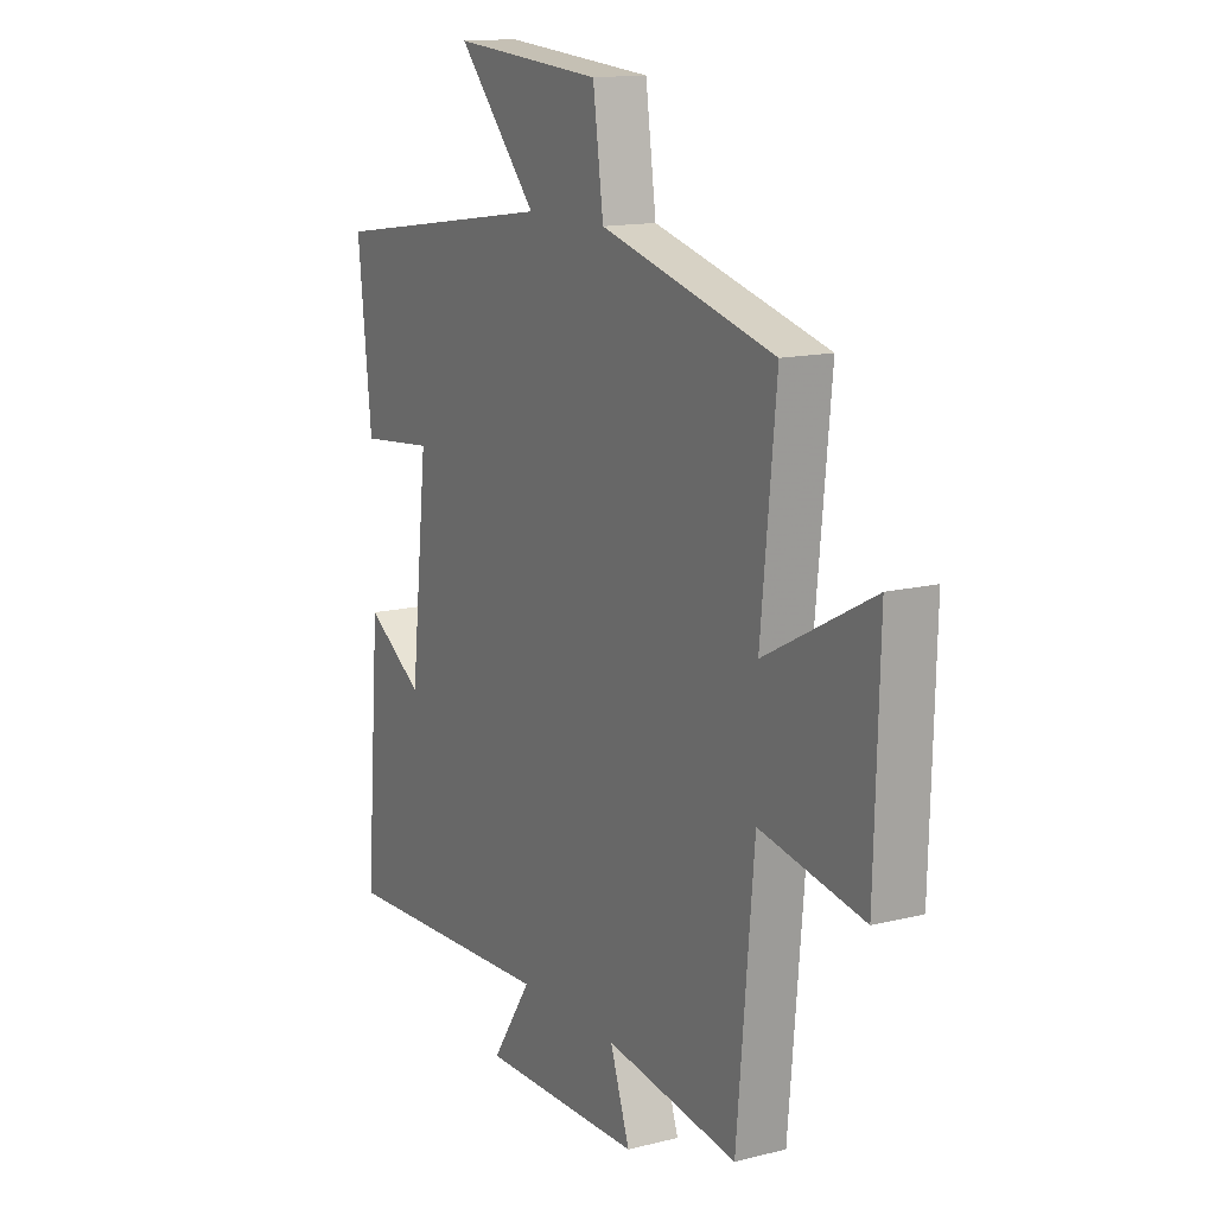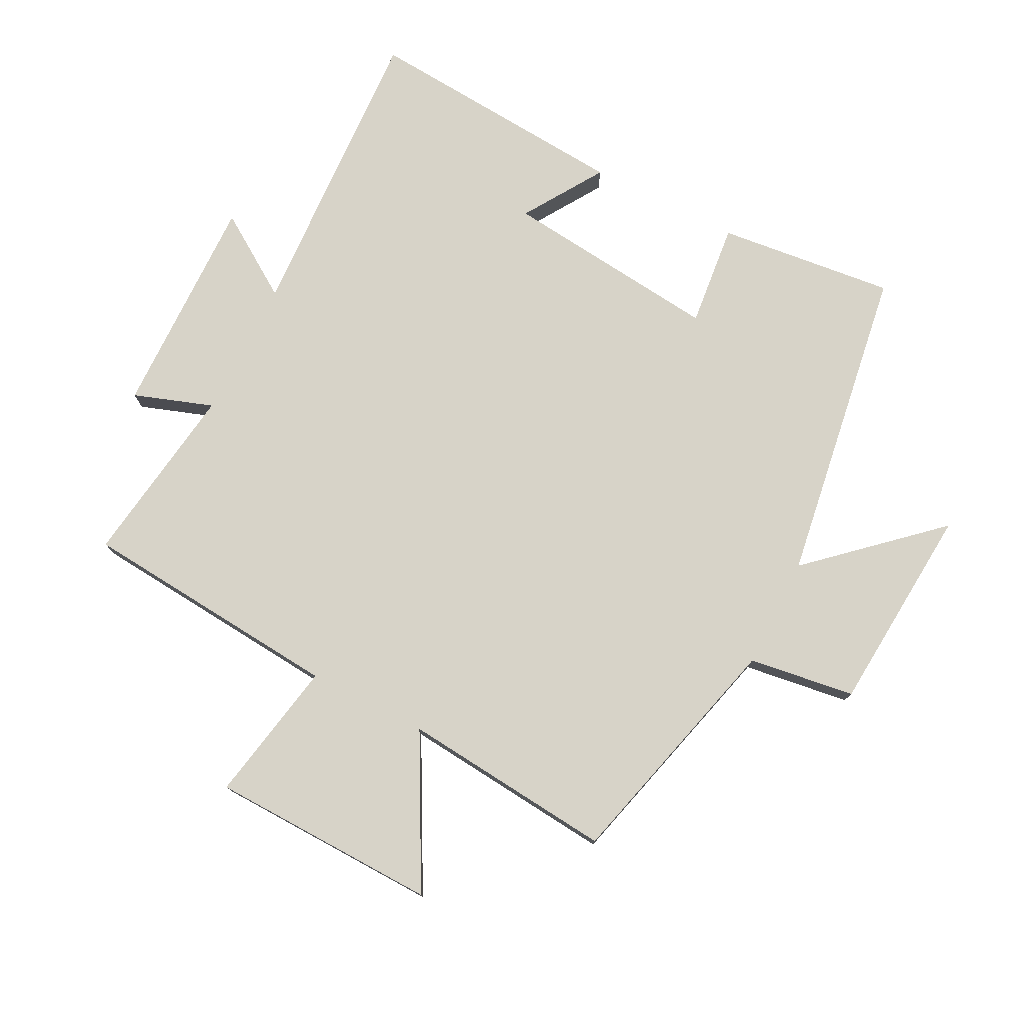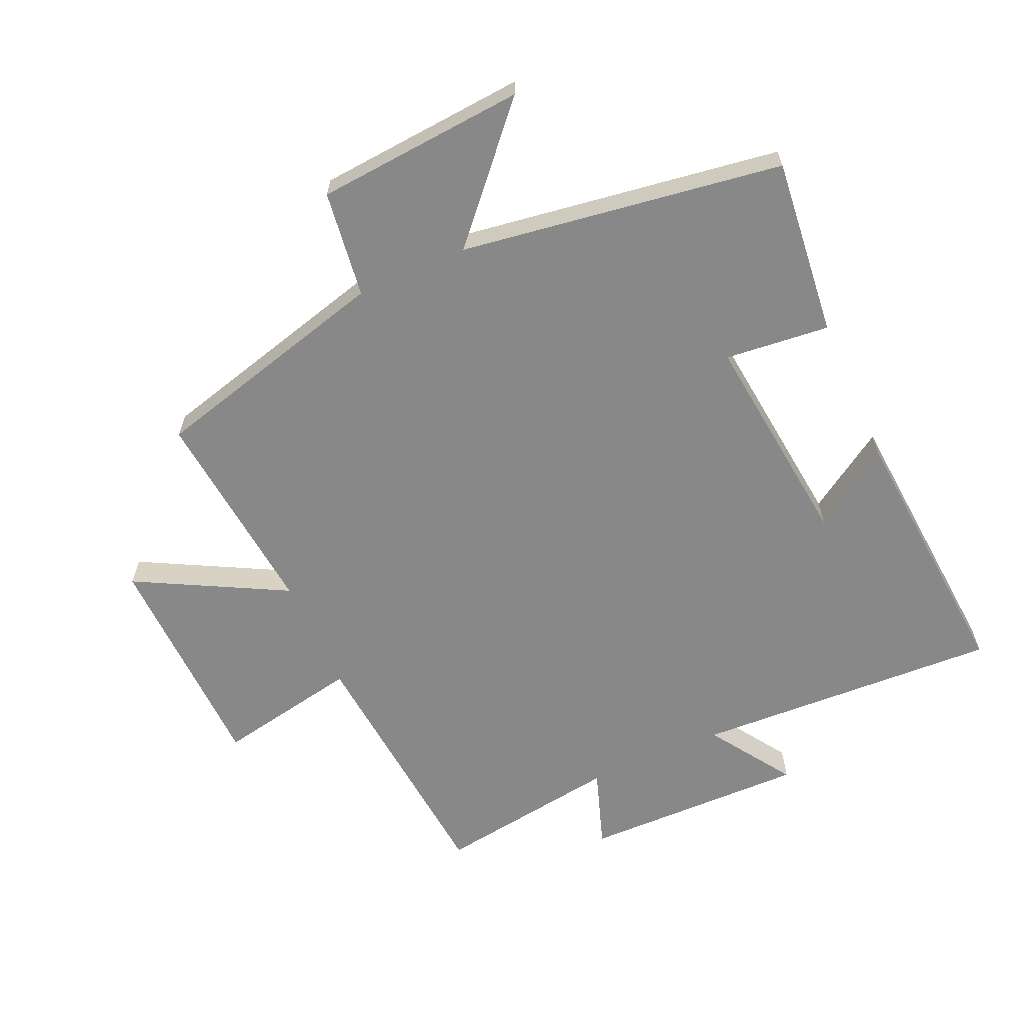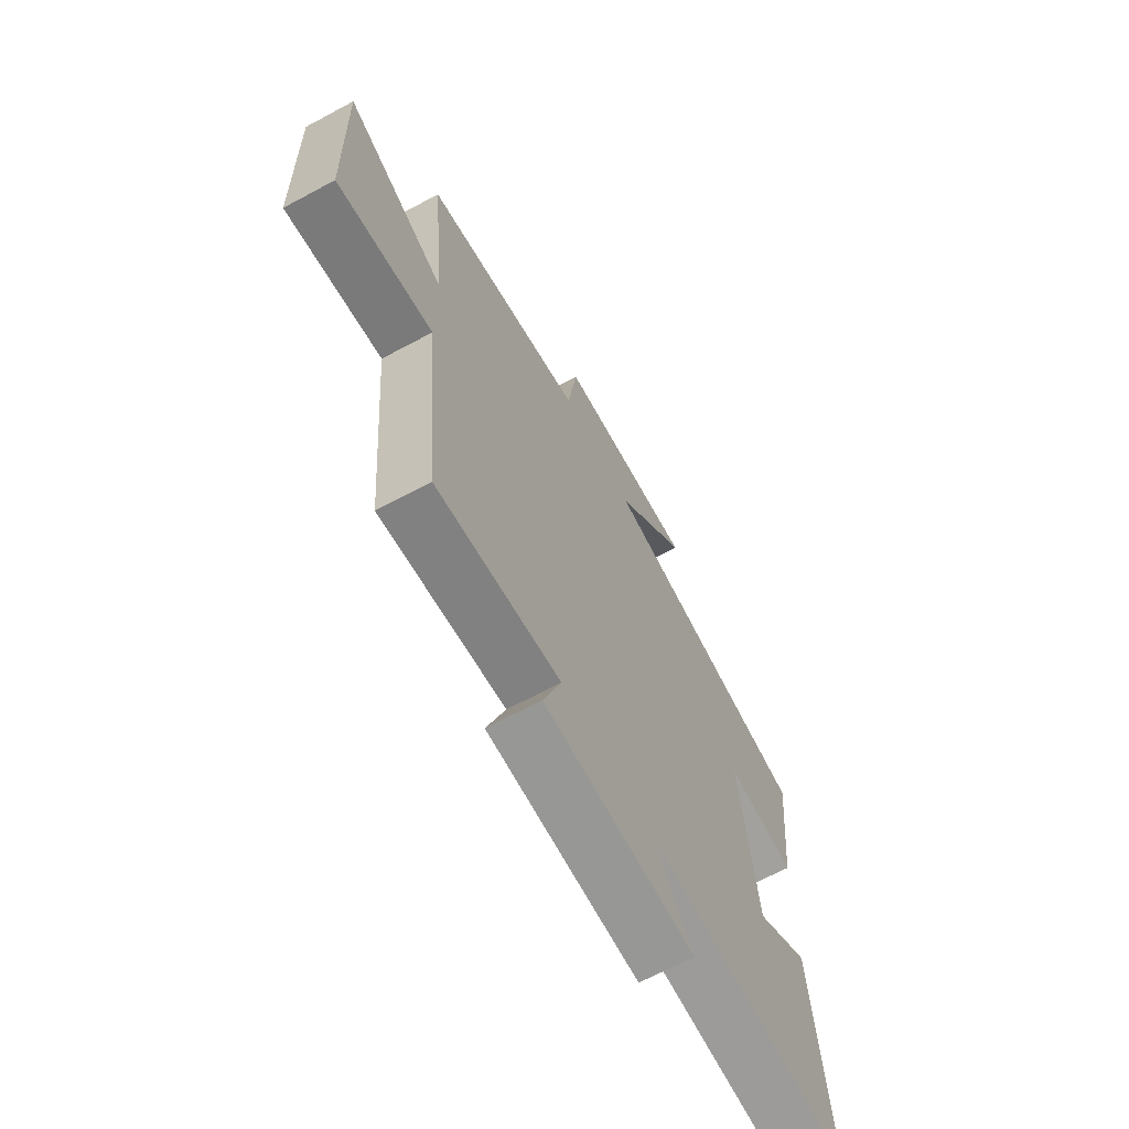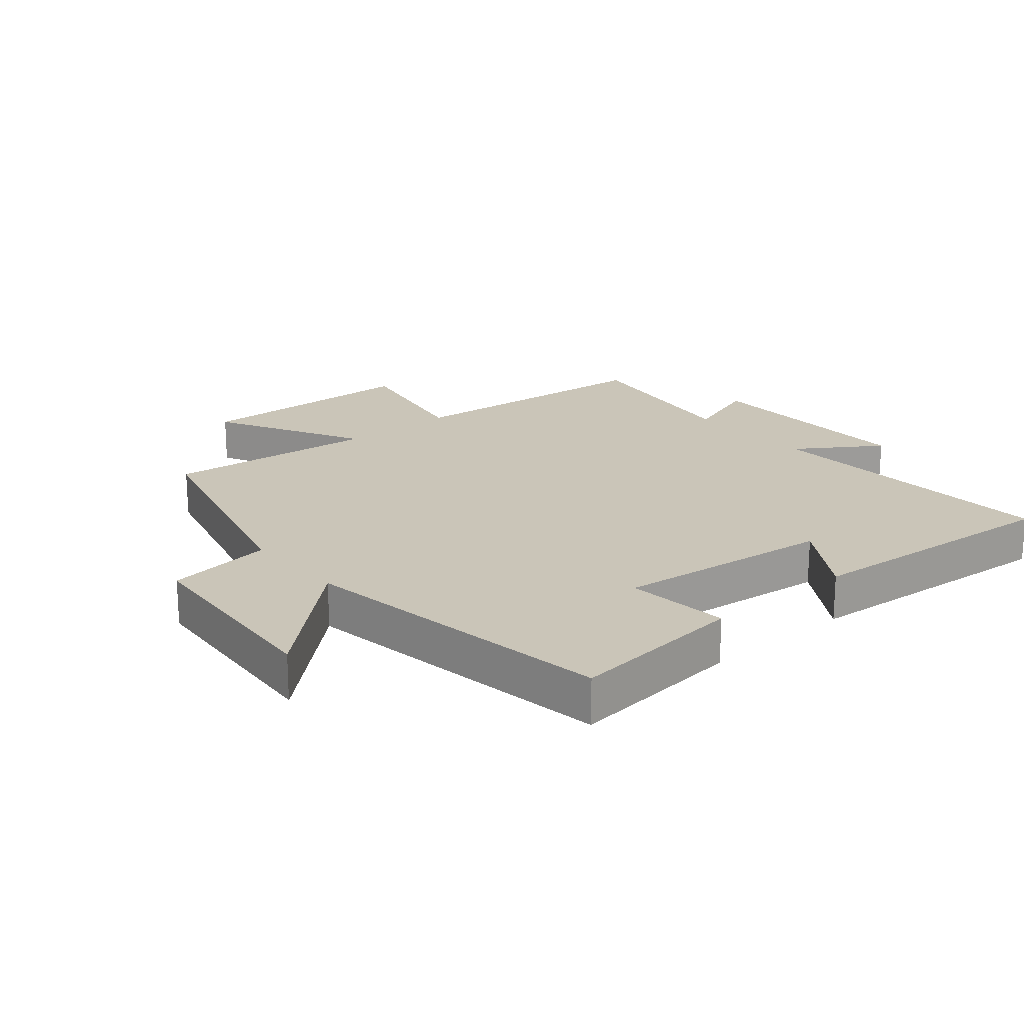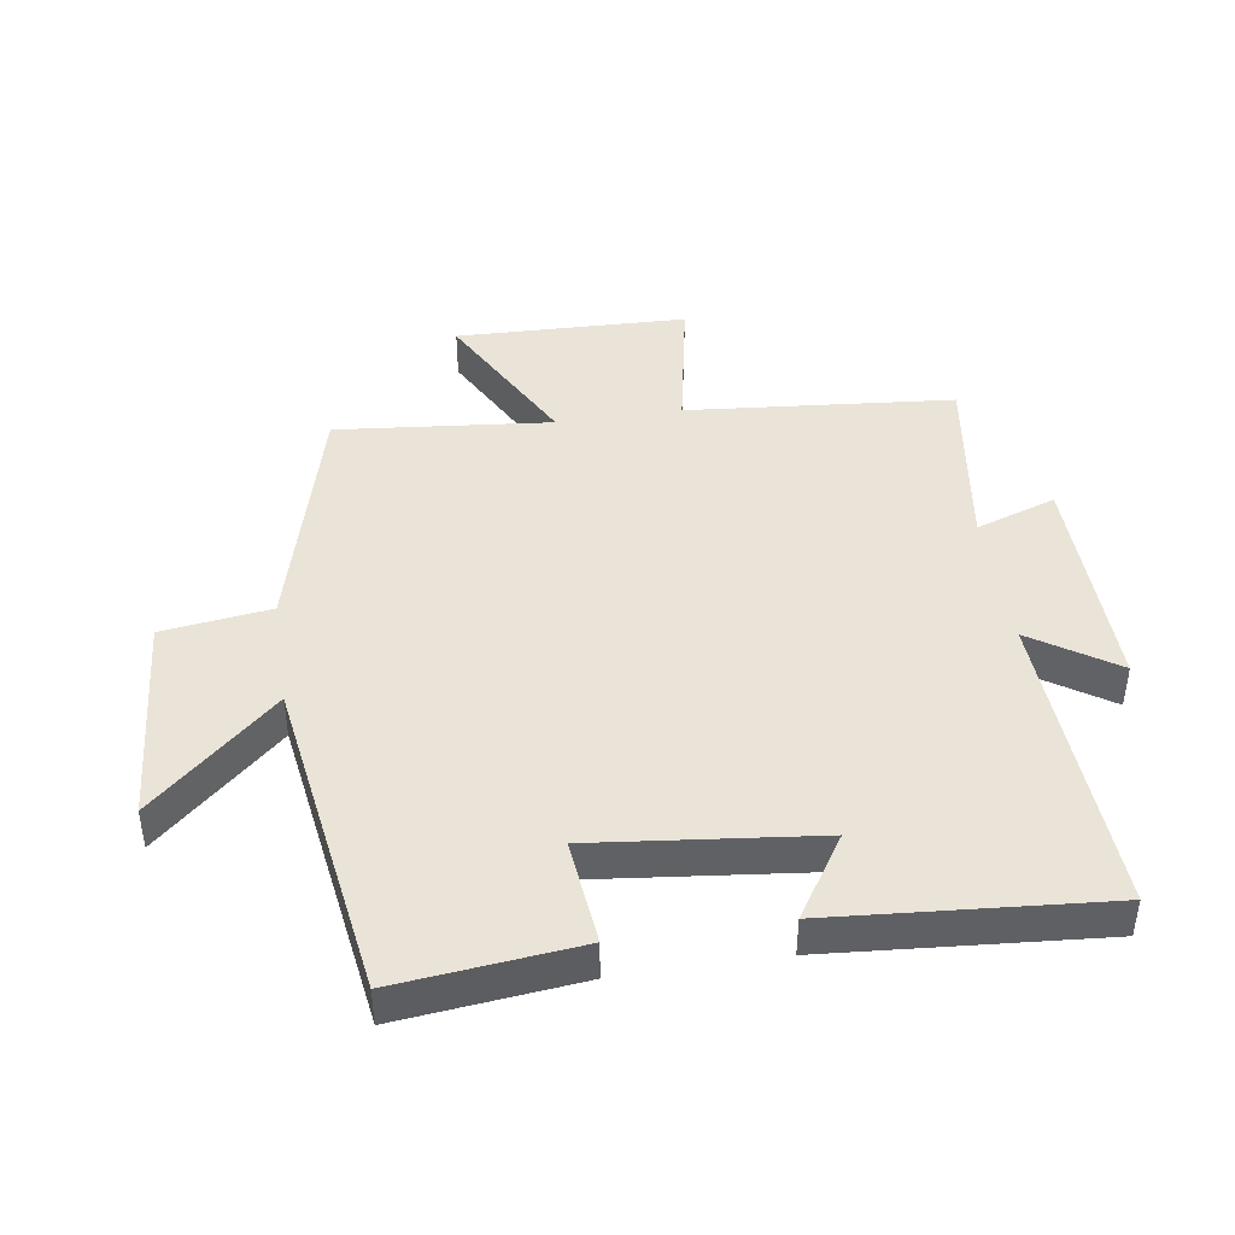
<metadata>
{"format":"obj","ext":"obj","renderer":"f3d","projection":"perspective","resolution":1024,"background":"white","views":[{"elev":14.0,"azim":-119.2,"up":"+Z"},{"elev":76.8,"azim":-63.1,"up":"+Y"},{"elev":-62.9,"azim":24.1,"up":"+Y"},{"elev":-67.3,"azim":-61.7,"up":"+Z"},{"elev":20.5,"azim":49.8,"up":"+Y"},{"elev":43.3,"azim":81.4,"up":"+Y"}]}
</metadata>
<code>
v -0.463 0.07 -0.542
v -0.5 0.07 -0.127
v -0.725 0.07 -0.17
v -0.735 0.07 0.19
v -0.5 0.07 0.065
v -0.533 0.07 0.4
v -0.153 0.07 0.5
v -0.13 0.07 0.668
v 0.2 0.07 0.694
v 0.025 0.07 0.5
v 0.53 0.07 0.424
v 0.5 0.07 0.144
v 0.336 0.07 0.161
v 0.374 0.07 -0.183
v 0.5 0.07 -0.102
v 0.533 0.07 -0.524
v 0.051 0.07 -0.5
v 0.138 0.07 -0.631
v -0.216 0.07 -0.625
v -0.173 0.07 -0.5
v -0.463 0 -0.542
v -0.5 0 -0.127
v -0.725 0 -0.17
v -0.735 0 0.19
v -0.5 0 0.065
v -0.533 0 0.4
v -0.153 0 0.5
v -0.13 0 0.668
v 0.2 0 0.694
v 0.025 0 0.5
v 0.53 0 0.424
v 0.5 0 0.144
v 0.336 0 0.161
v 0.374 0 -0.183
v 0.5 0 -0.102
v 0.533 0 -0.524
v 0.051 0 -0.5
v 0.138 0 -0.631
v -0.216 0 -0.625
v -0.173 0 -0.5
f 17 18 19 20
f 14 15 16 17
f 13 14 17 20
f 10 11 12 13
f 20 1 2
f 13 20 2
f 10 13 2
f 7 8 9 10
f 5 6 7 10
f 2 3 4 5
f 2 5 10
f 40 39 38 37
f 37 36 35 34
f 40 37 34 33
f 33 32 31 30
f 22 21 40
f 22 40 33
f 22 33 30
f 30 29 28 27
f 30 27 26 25
f 25 24 23 22
f 30 25 22
f 1 21 22 2
f 2 22 23 3
f 3 23 24 4
f 4 24 25 5
f 5 25 26 6
f 6 26 27 7
f 7 27 28 8
f 8 28 29 9
f 9 29 30 10
f 10 30 31 11
f 11 31 32 12
f 12 32 33 13
f 13 33 34 14
f 14 34 35 15
f 15 35 36 16
f 16 36 37 17
f 17 37 38 18
f 18 38 39 19
f 19 39 40 20
f 20 40 21 1

</code>
